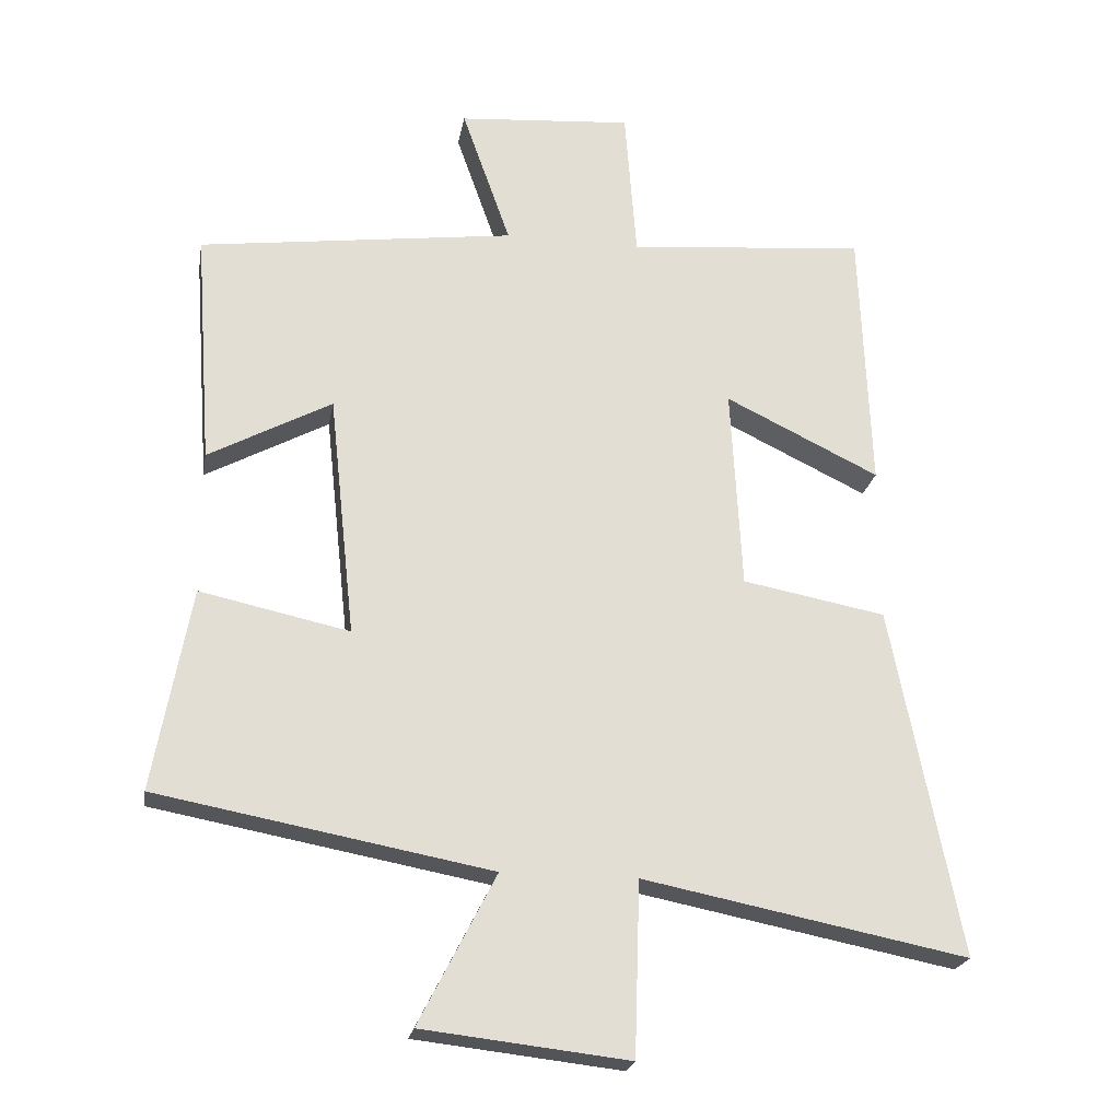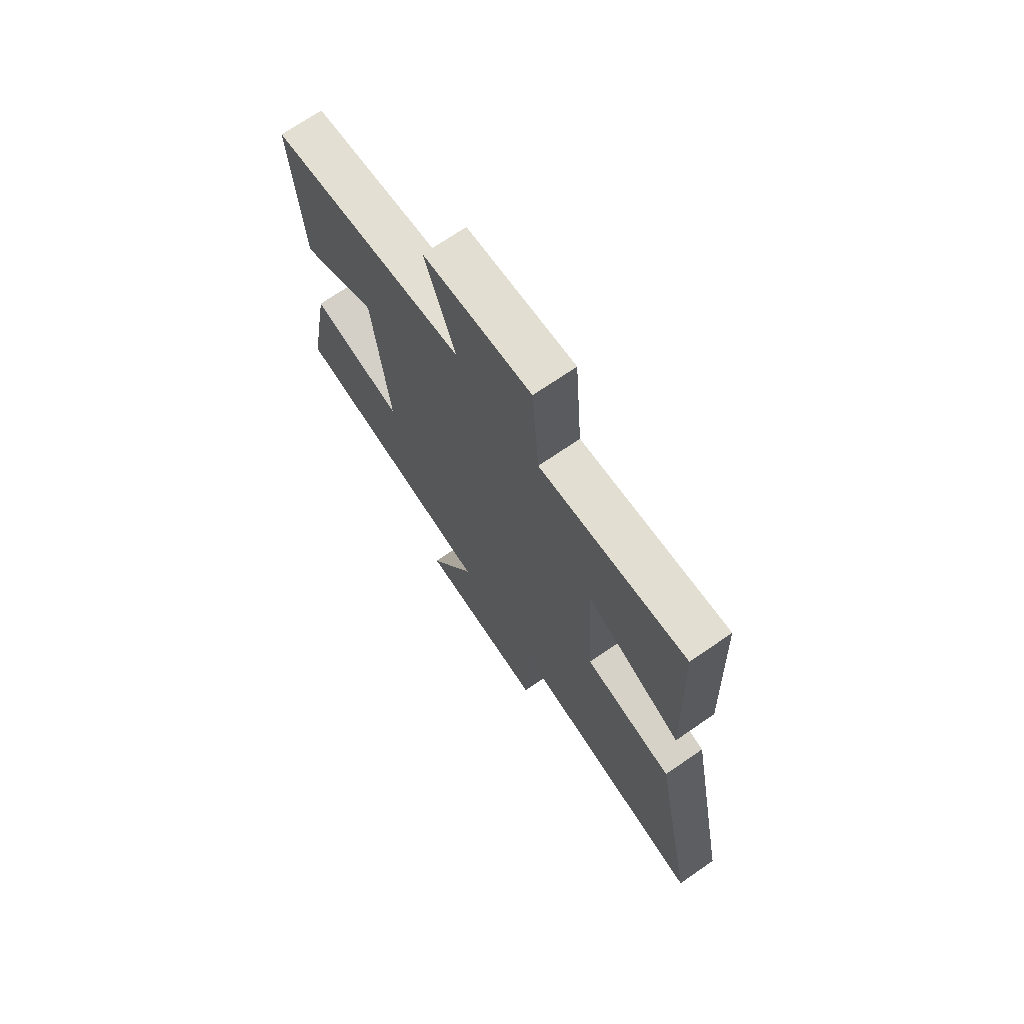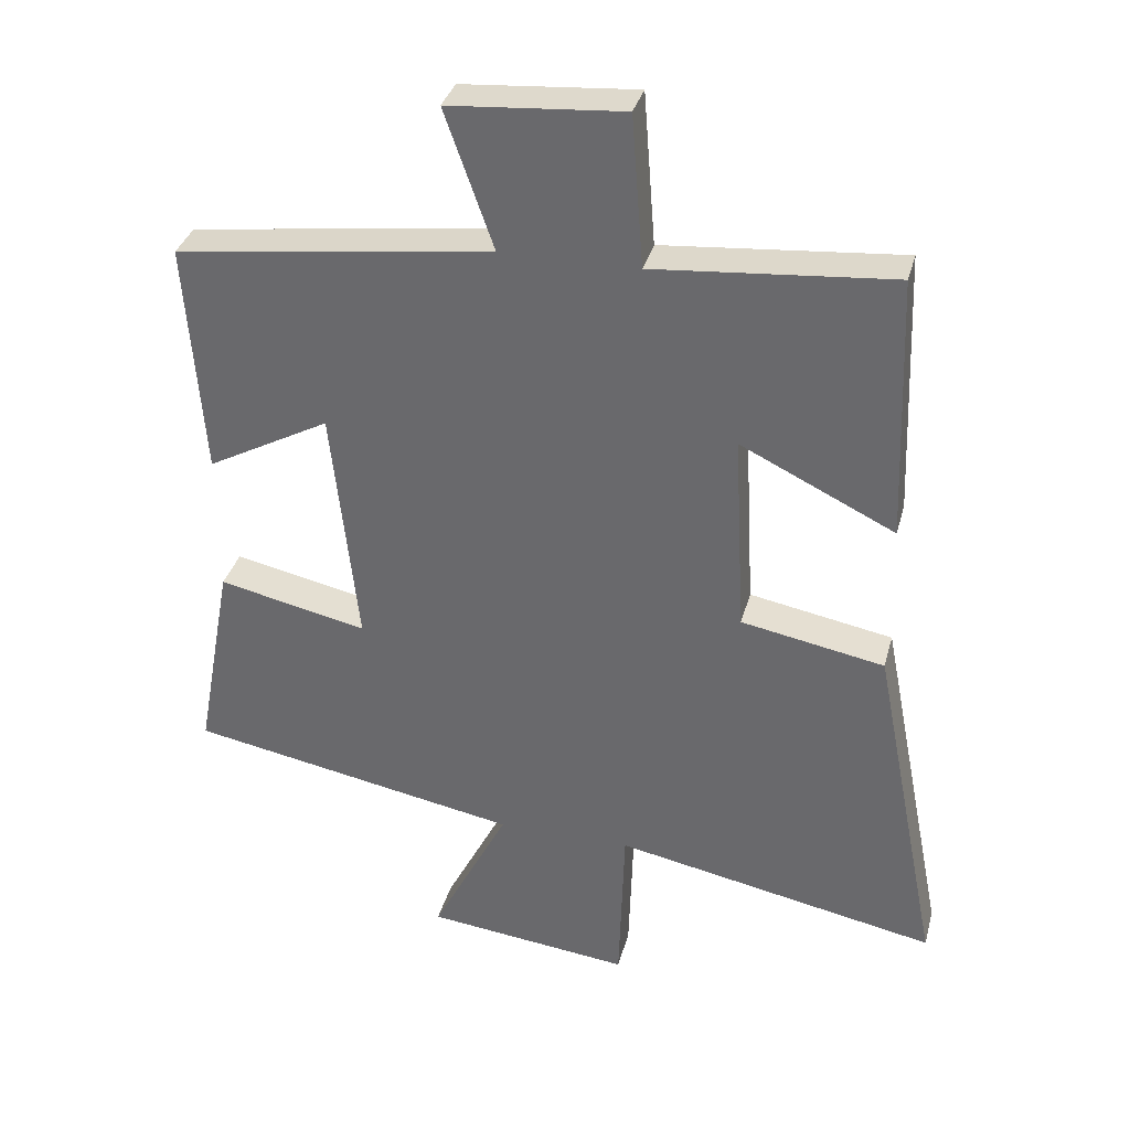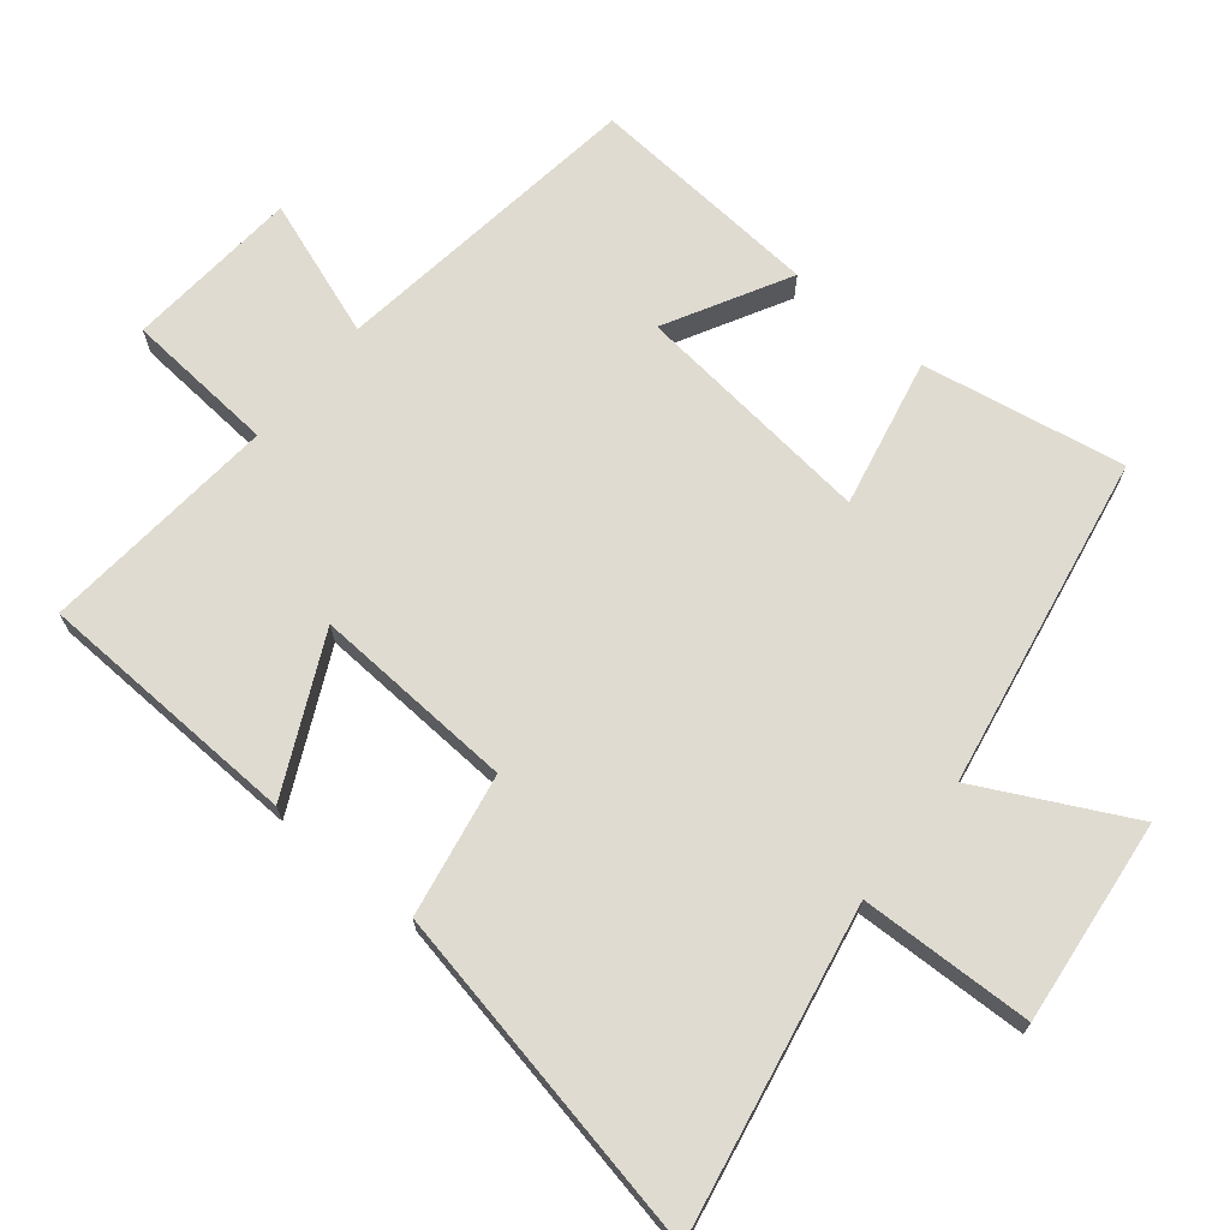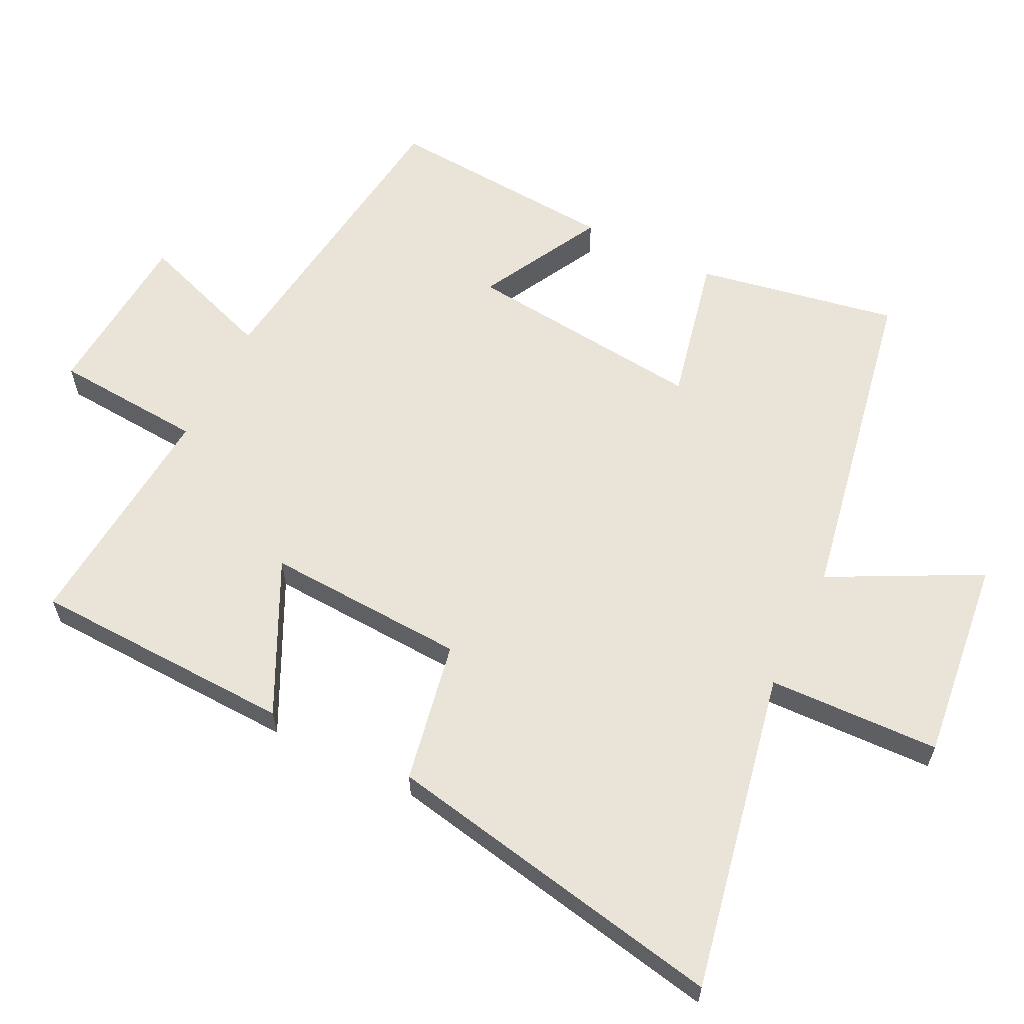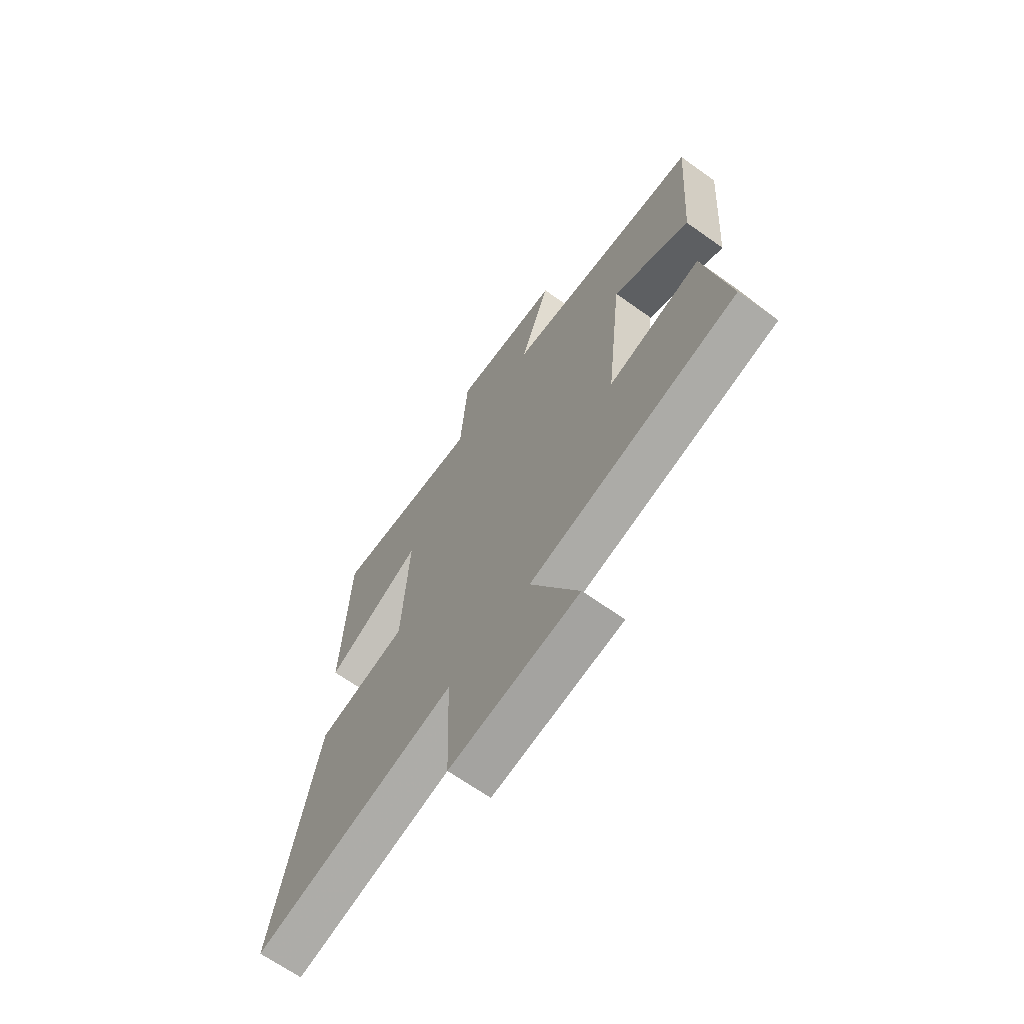
<metadata>
{"format":"obj","ext":"obj","renderer":"f3d","projection":"perspective","resolution":1024,"background":"white","views":[{"elev":-22.5,"azim":-9.8,"up":"+Z"},{"elev":70.7,"azim":55.4,"up":"+Z"},{"elev":34.6,"azim":14.5,"up":"+Z"},{"elev":69.8,"azim":129.4,"up":"+Y"},{"elev":61.1,"azim":116.2,"up":"+Y"},{"elev":-67.2,"azim":-125.5,"up":"+Z"}]}
</metadata>
<code>
v -0.525 0.07 0.439
v -0.063 0.07 0.5
v -0.134 0.07 0.701
v 0.12 0.07 0.721
v 0.137 0.07 0.5
v 0.485 0.07 0.53
v 0.5 0.07 0.142
v 0.275 0.07 0.251
v 0.291 0.07 -0.045
v 0.5 0.07 -0.084
v 0.6 0.07 -0.593
v 0.128 0.07 -0.5
v 0.12 0.07 -0.753
v -0.18 0.07 -0.719
v -0.068 0.07 -0.5
v -0.554 0.07 -0.41
v -0.5 0.07 -0.114
v -0.282 0.07 -0.161
v -0.32 0.07 0.193
v -0.5 0.07 0.096
v -0.525 0 0.439
v -0.063 0 0.5
v -0.134 0 0.701
v 0.12 0 0.721
v 0.137 0 0.5
v 0.485 0 0.53
v 0.5 0 0.142
v 0.275 0 0.251
v 0.291 0 -0.045
v 0.5 0 -0.084
v 0.6 0 -0.593
v 0.128 0 -0.5
v 0.12 0 -0.753
v -0.18 0 -0.719
v -0.068 0 -0.5
v -0.554 0 -0.41
v -0.5 0 -0.114
v -0.282 0 -0.161
v -0.32 0 0.193
v -0.5 0 0.096
f 19 20 1 2
f 18 19 2
f 15 16 17 18
f 15 18 2
f 12 13 14 15
f 12 15 2
f 9 10 11 12
f 8 9 12 2
f 5 6 7 8
f 5 8 2 3
f 3 4 5
f 22 21 40 39
f 22 39 38
f 38 37 36 35
f 22 38 35
f 35 34 33 32
f 22 35 32
f 32 31 30 29
f 22 32 29 28
f 28 27 26 25
f 23 22 28 25
f 25 24 23
f 1 21 22 2
f 2 22 23 3
f 3 23 24 4
f 4 24 25 5
f 5 25 26 6
f 6 26 27 7
f 7 27 28 8
f 8 28 29 9
f 9 29 30 10
f 10 30 31 11
f 11 31 32 12
f 12 32 33 13
f 13 33 34 14
f 14 34 35 15
f 15 35 36 16
f 16 36 37 17
f 17 37 38 18
f 18 38 39 19
f 19 39 40 20
f 20 40 21 1

</code>
